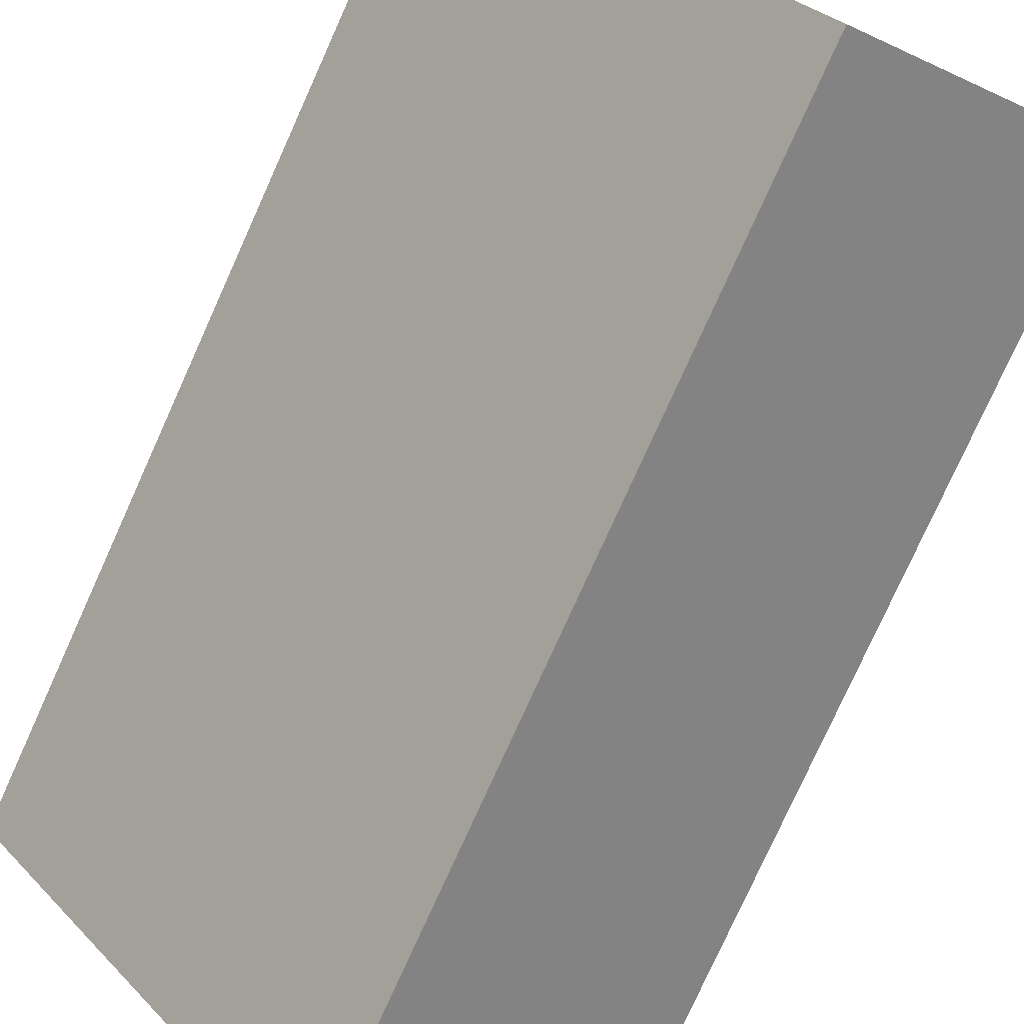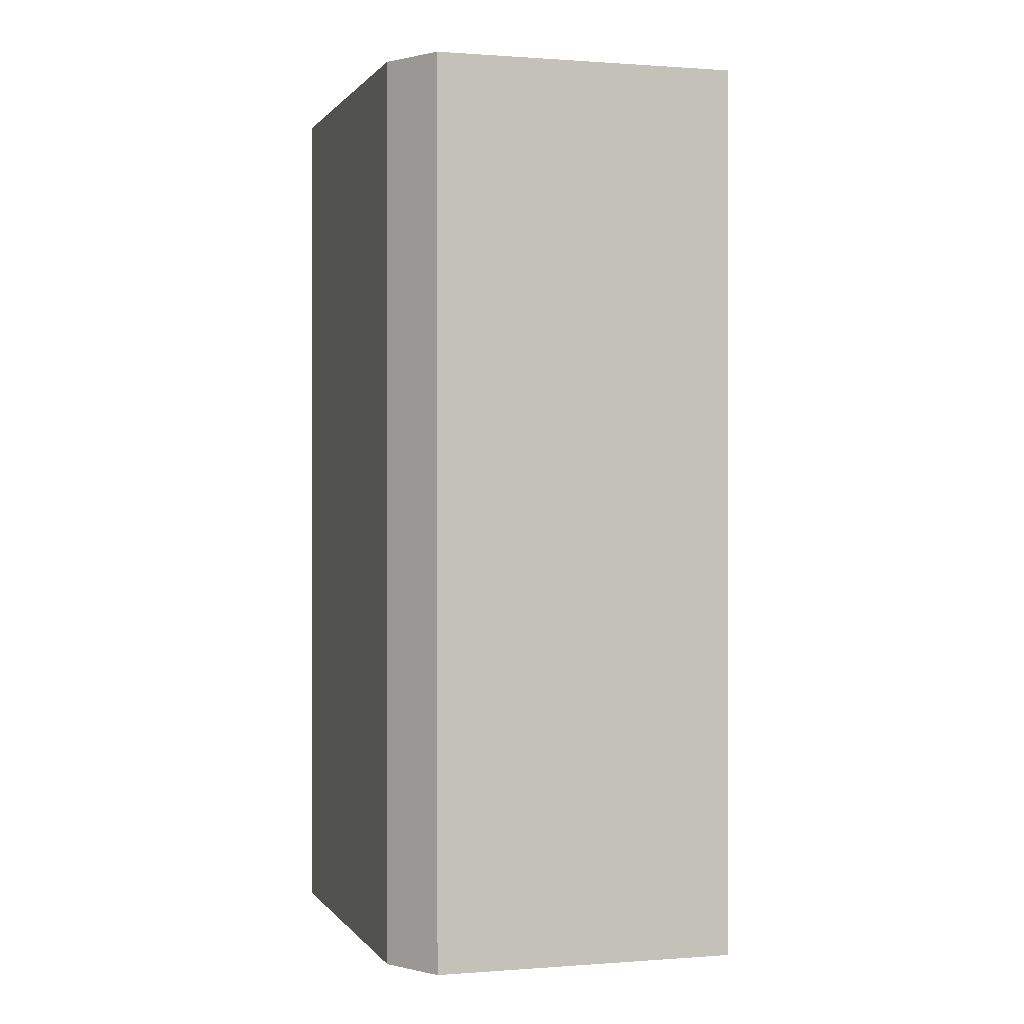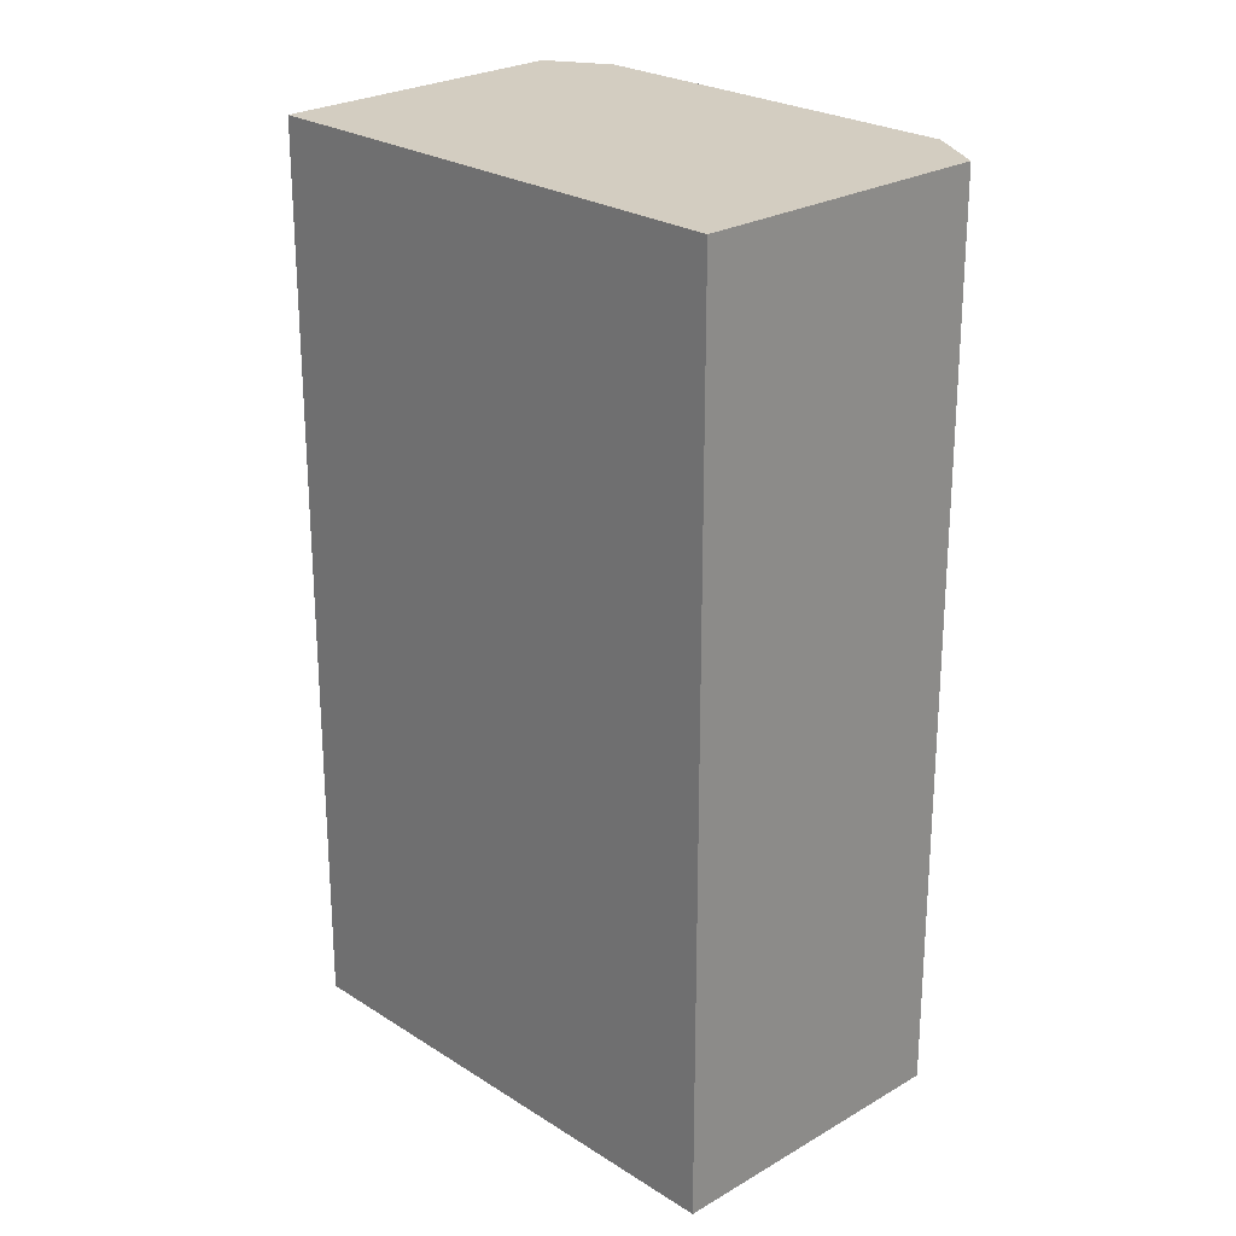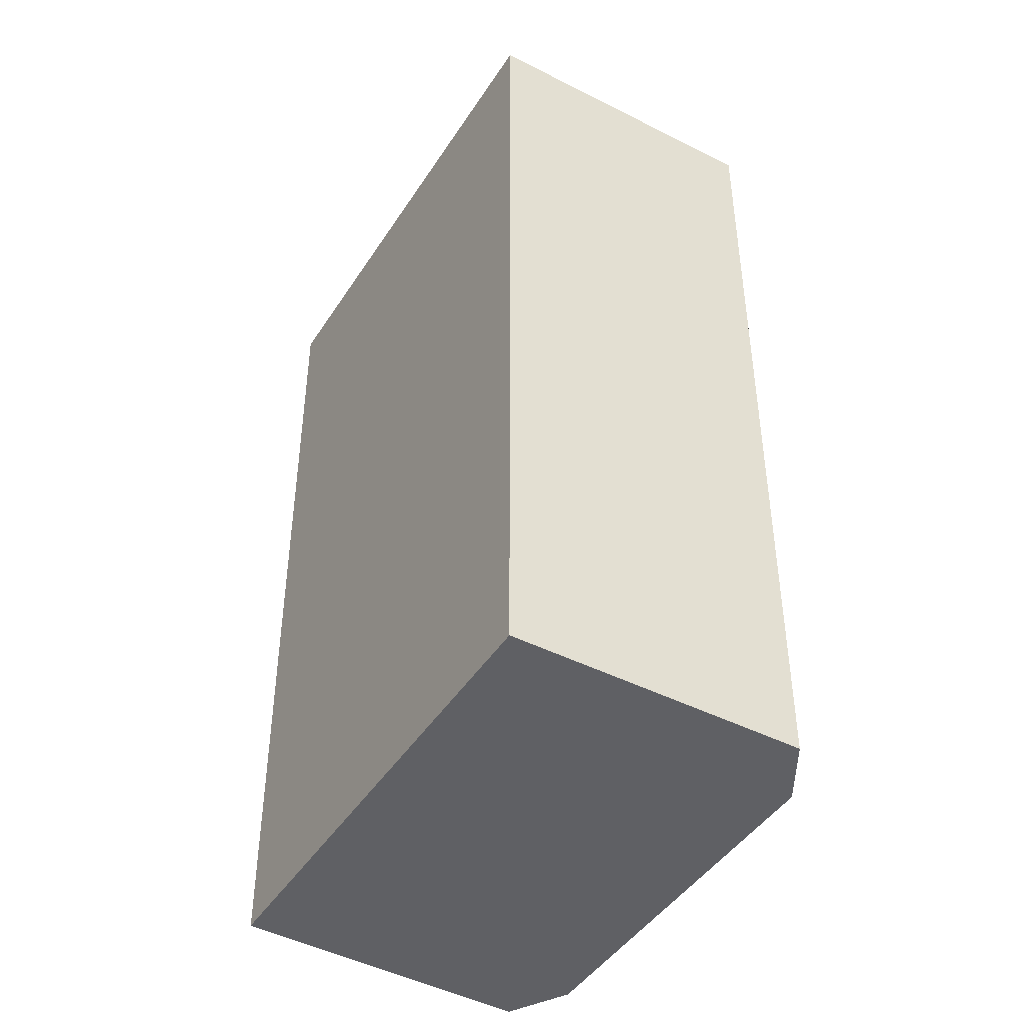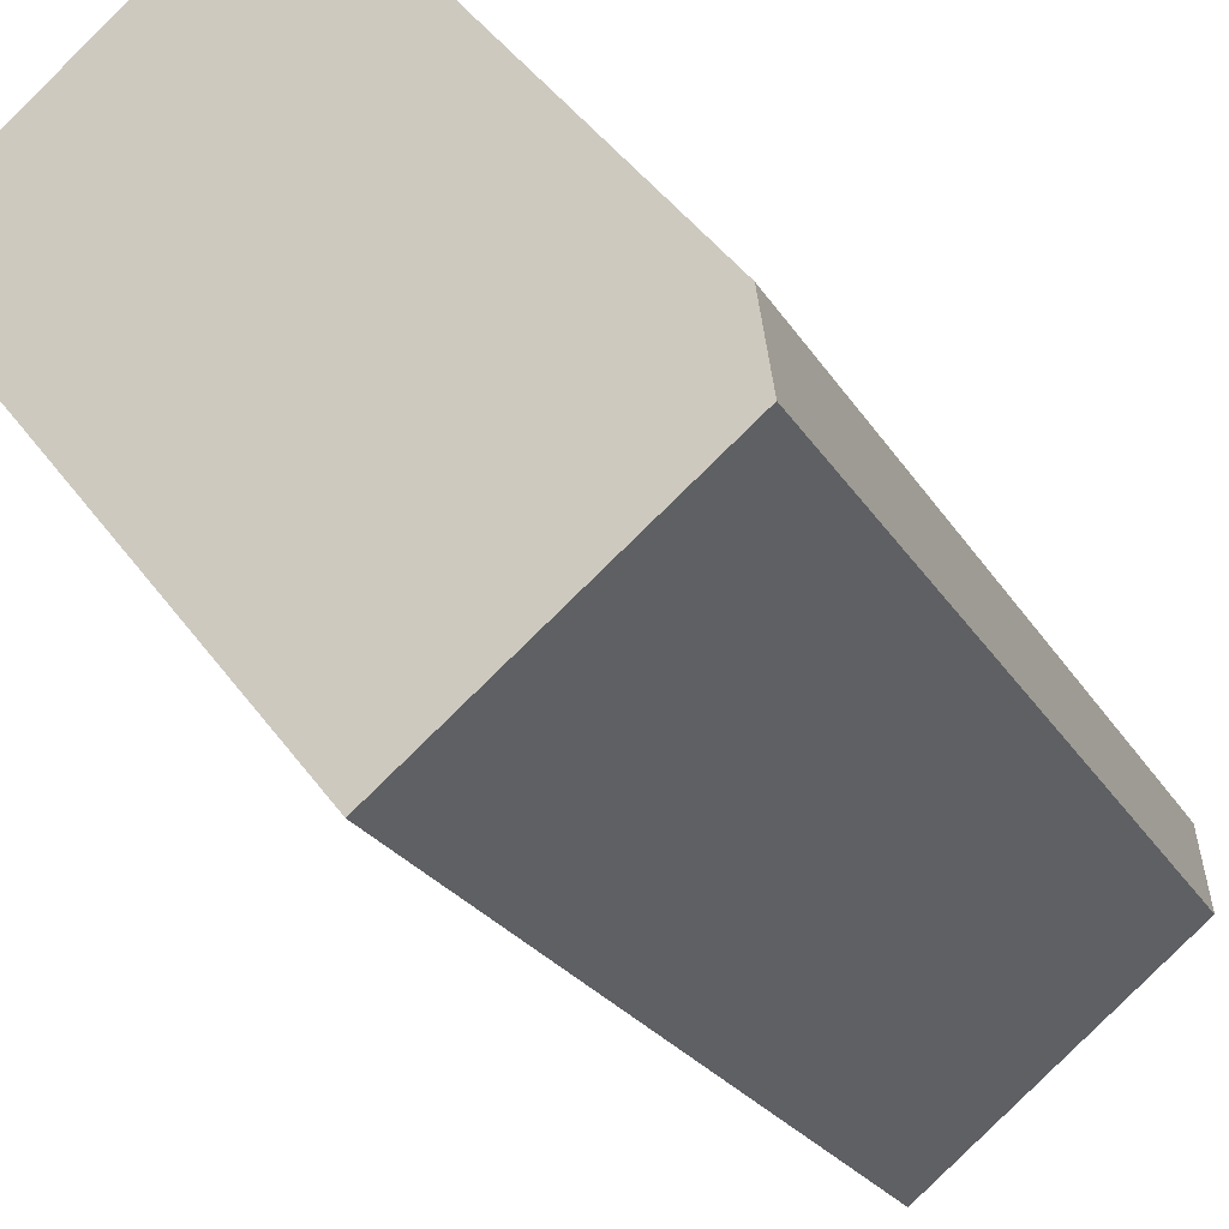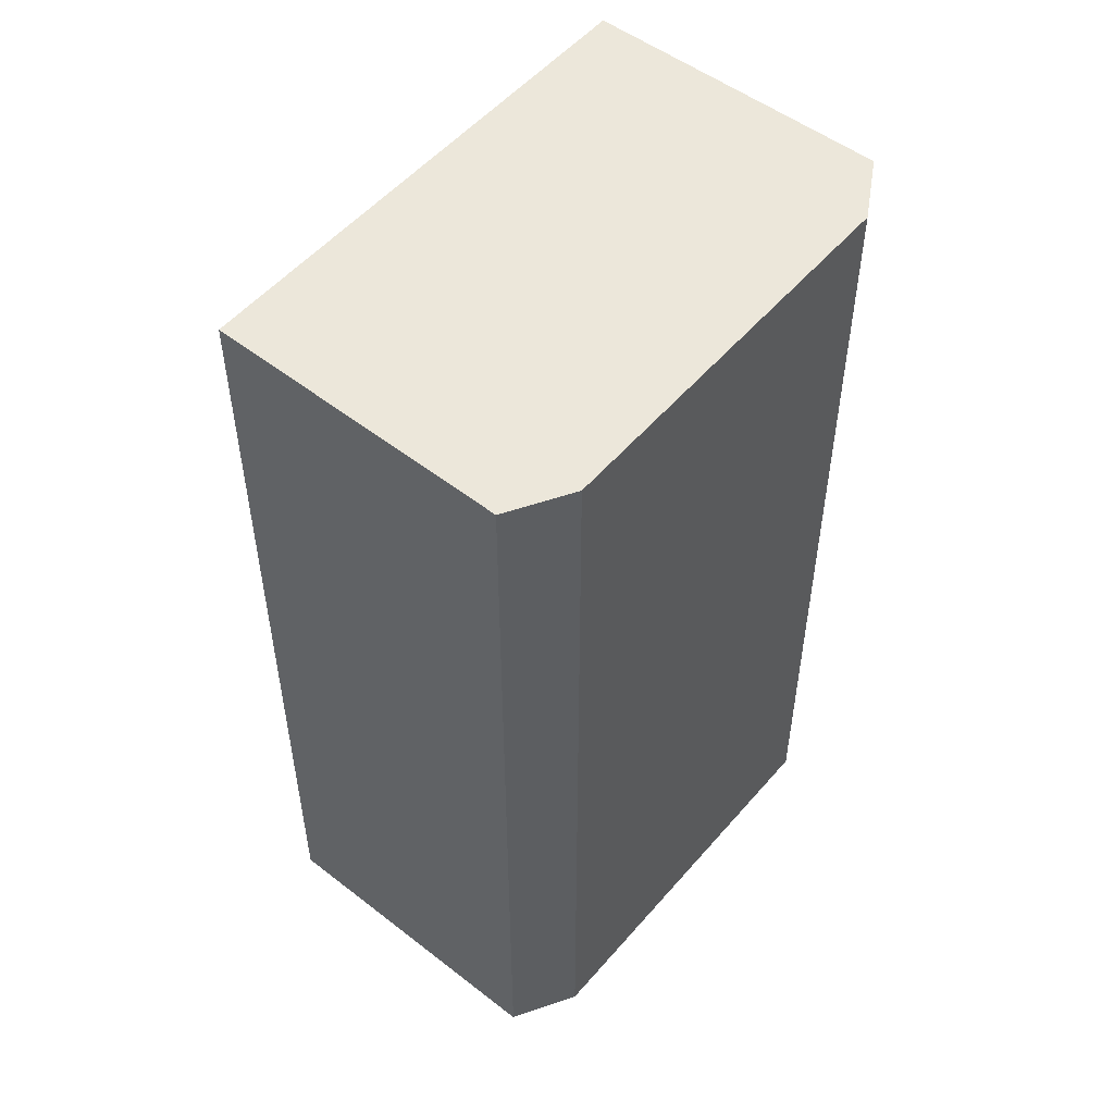
<metadata>
{"format":"obj","ext":"obj","renderer":"f3d","projection":"perspective","resolution":1024,"background":"white","views":[{"elev":-78.2,"azim":155.7,"up":"+Z"},{"elev":0.4,"azim":22.8,"up":"+Y"},{"elev":24.8,"azim":175.0,"up":"+Y"},{"elev":-44.9,"azim":-171.8,"up":"+Y"},{"elev":-23.2,"azim":-157.0,"up":"+Z"},{"elev":53.1,"azim":-101.4,"up":"+Y"}]}
</metadata>
<code>
v  13.88 22.22 5.109
v  6.442 22.22 9.363
v  8.089 22.22 9.976
v  0.269 22.22 1.765
v  5.935 22.22 -4.752
v  0 22.22 1.361e-15
v  6.442 -5.733e-16 9.363
v  8.089 -6.109e-16 9.976
v  13.88 -3.128e-16 5.109
v  5.935 2.91e-16 -4.752
v  0 0 0
v  0.269 -1.081e-16 1.765
g defaultobject
f 1 2 3
f 2 1 4
f 4 1 5
f 4 5 6
f 7 3 2
f 3 7 8
f 8 1 3
f 1 8 9
f 9 5 1
f 5 9 10
f 10 6 5
f 6 10 11
f 12 2 4
f 2 12 7
f 11 4 6
f 4 11 12
f 7 9 8
f 9 7 10
f 10 7 12
f 10 12 11

</code>
